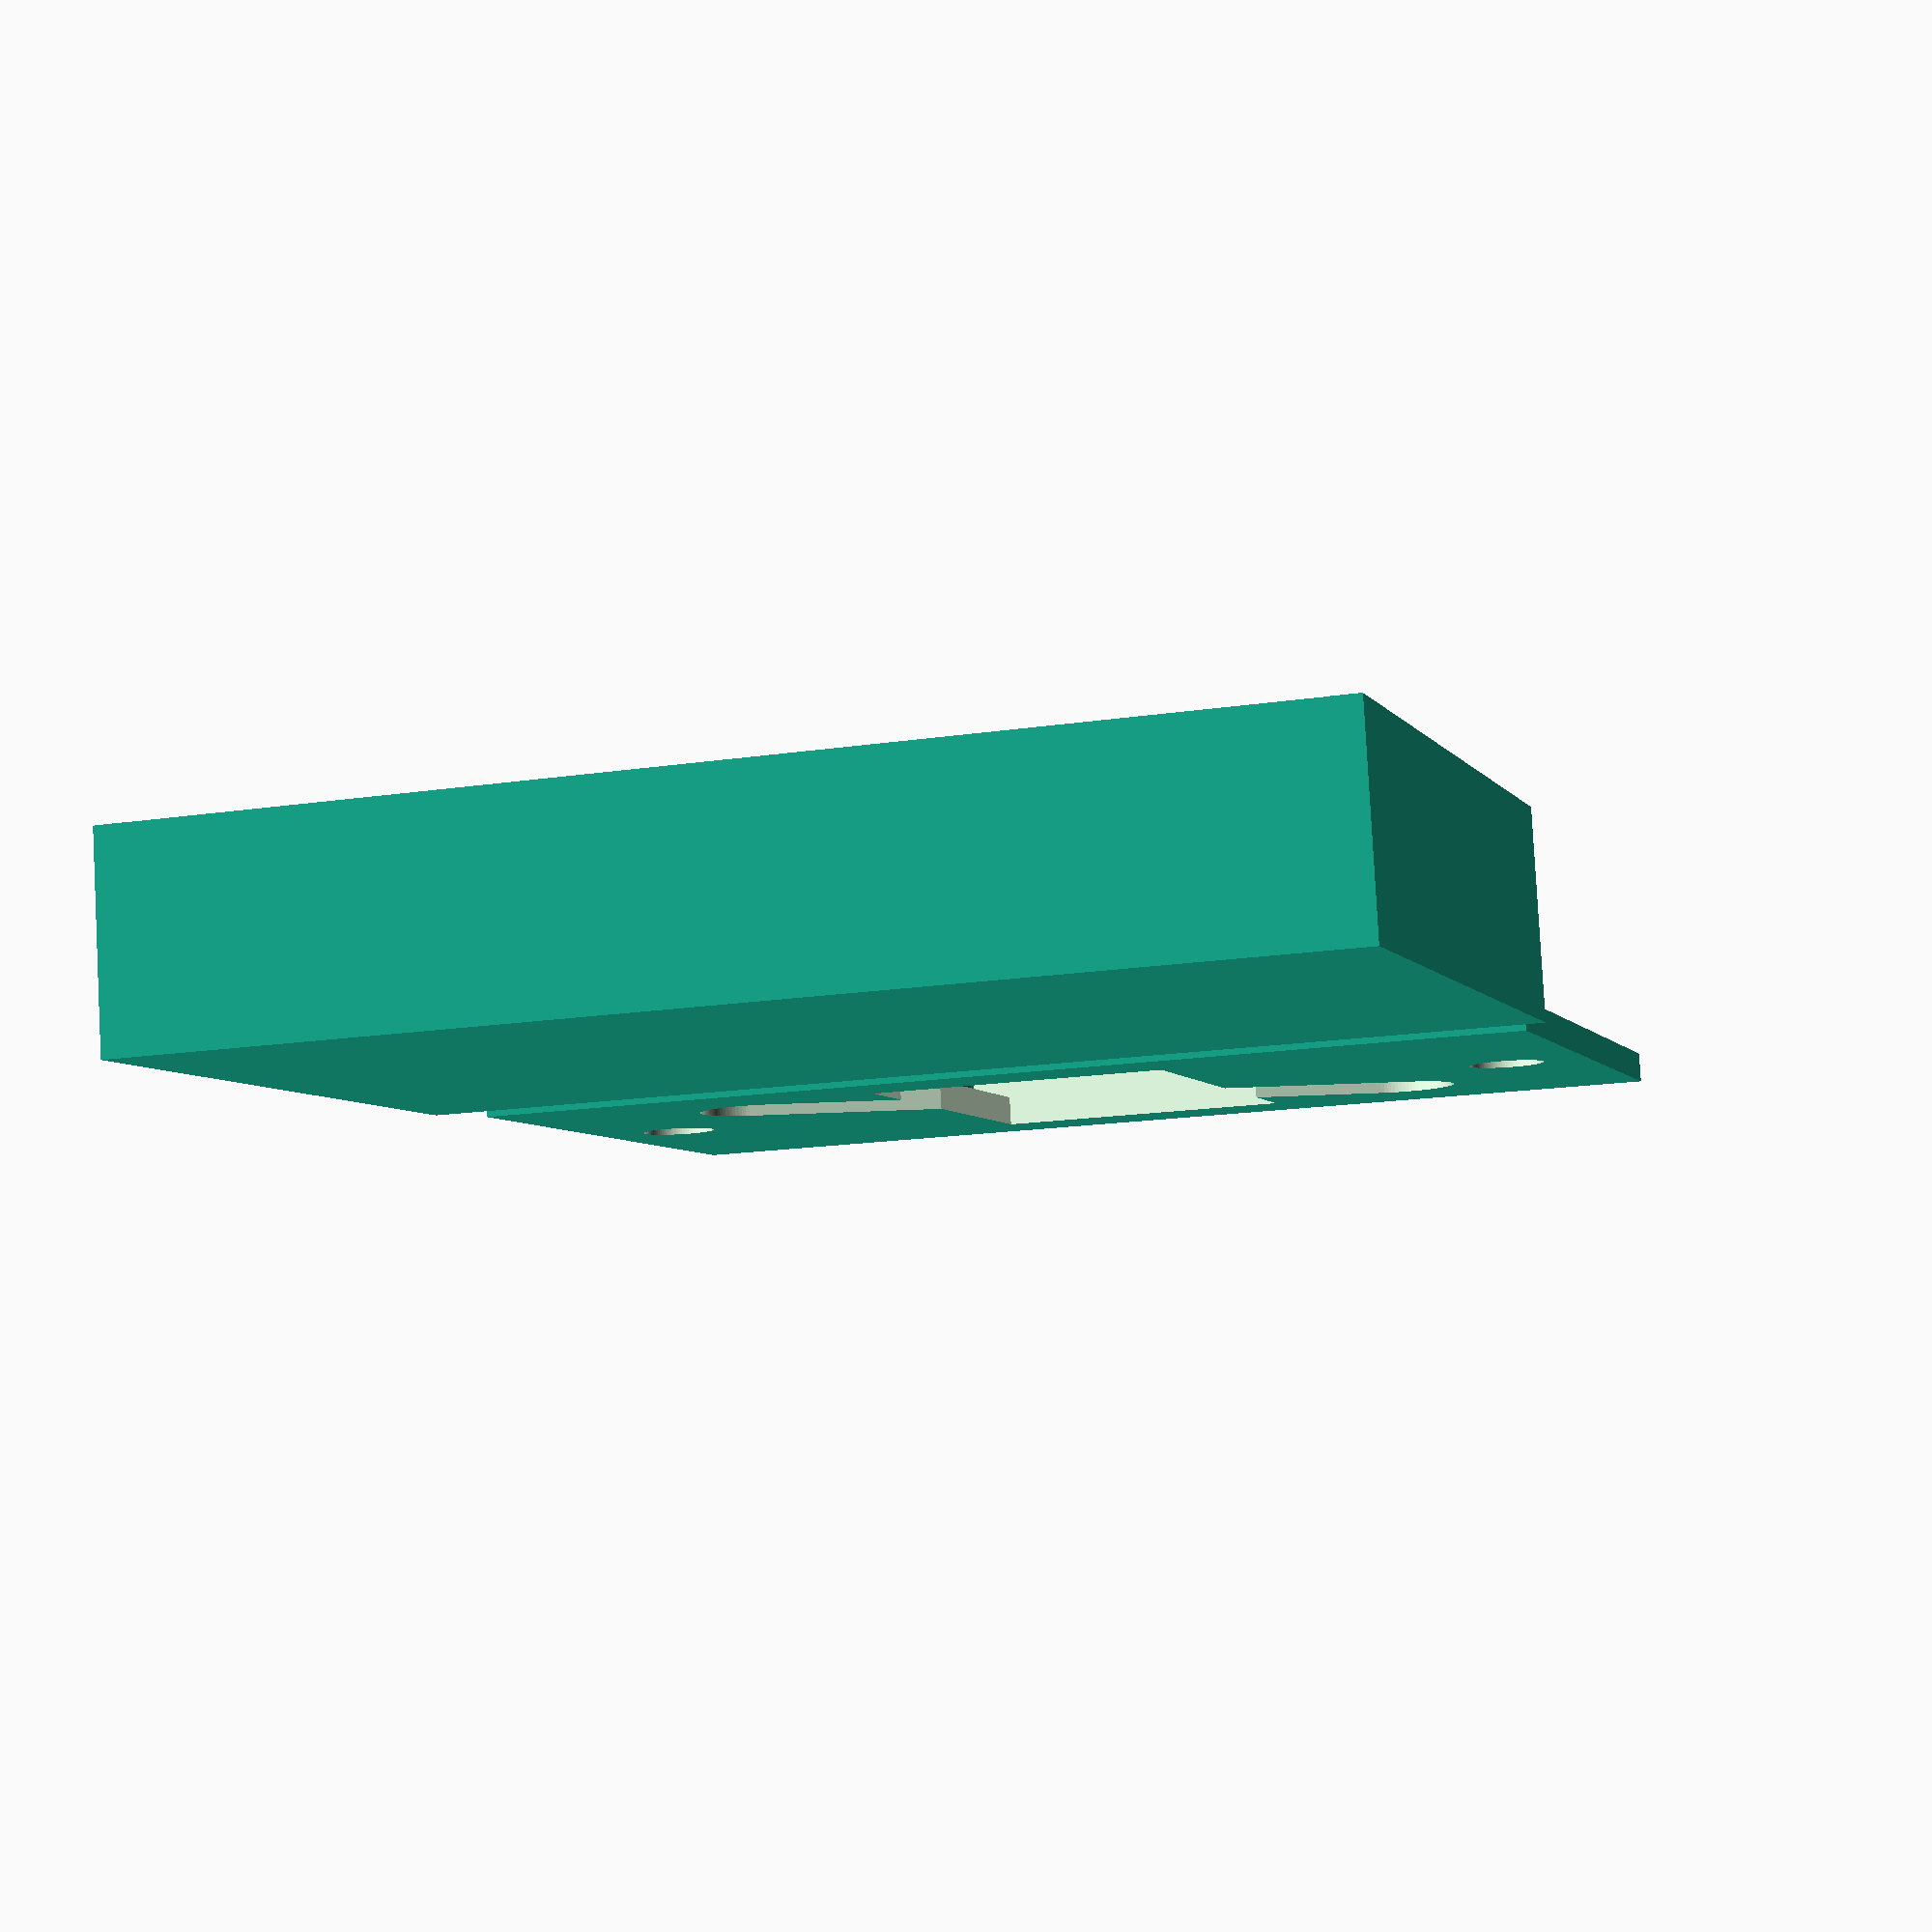
<openscad>
// Box for PN532 (wired back to door control)

t=0.1;  // Print xy tolerance adjust to make fit

tl=0.25; // Layer gap

wt=2;   // Wall thickness
pw=41; // PCB size
ph=44;
pt=1.5+t; // PCB thickness
pc=2.5; // Component thickness
pb=9.5-wt; // Back connector thickness
hd=3; // Hole diameter
hx=0.3*25.4; // Hole position
hy=hx;
st=4; // Edge support thickness
bw=ph+wt*2; // Box size
bt=wt+pc+pt+pb;
bh=75;
sd=5; // Screw hold diameter
ss=60; // SCrew hole spacing
bhw=32;
bhh=20;
lip=0.1;
ex=11; // exit hole for cable to match Max
ey=20;
ed=8;

$fn=100;

module lid()
{
    difference()
    {
        translate([-bw/2,-bh/2,0])
        cube([bw,bh,bt]);
        translate([wt-bw/2-t,wt-bh/2-t,wt+pc])
        cube([bw-wt*2+t*2,bh-wt*2+t*2,bt]);
        translate([st-pw/2,st-ph/2,wt])
        cube([pw-st*2,ph-st*2,bt]);
    }
    for(y=[0:1])
    mirror([0,y,0])
    hull()
    {
        translate([-bw/2,bh/2-wt,bt-wt-0.02])
        cube([bw,wt,0.01]);
        translate([-bw/2,bh/2-wt-lip,bt])
        cube([bw,wt,0.01]);
    }
    for(y=[-ph/2-wt,ph/2+wt])
    translate([-bw/2,y-wt,0.01])
    cube([bw,wt*2,wt+pc+pt/2-tl/2]);
}

module base()
{
    difference()
    {
        union()
        {
            translate([wt-bw/2,wt-bh/2,0])
            cube([bw-wt*2,bh-wt*2,wt]);
            translate([-pw/2,-ph/2,0.01])
            cube([pw,ph,pb]);
            for(y=[-ph/2-wt,ph/2+wt])
            translate([-pw/2,y-wt,0.01])
            cube([pw,wt*2,pb+pt/2-tl/2]);
        }
        translate([st-pw/2,st-ph/2,wt-0.01])
        cube([pw-st*2,ph-st*2,pb+1]);
        translate([-bhw/2,-bhh/2,-1])
        cube([bhw,bhh,wt+2]);
        for(y=[0,1])
        mirror([0,y,0])
        translate([0,ss/2,-1])
        mirror([0,y,0])
        cylinder(d=sd,h=wt+2);
        for(r=[0,180])rotate(r)
        hull()
        {
            cylinder(d=ed,h=bt+2);
            translate([-ex,ey,-1])
            cylinder(d=ed,h=bt+2);
        }
    }
    for(r=[0,180])rotate(r)
        translate([hx-pw/2,hy-ph/2,0.01])
        difference()
        {
            cylinder(d=hd+wt,h=pb);
            translate([0,0,-1])
            cylinder(d=hd,h=pb+2,$fn=4);
        }
}

lid();
translate([bw+wt,0,0])base();
</openscad>
<views>
elev=96.7 azim=287.3 roll=3.1 proj=p view=wireframe
</views>
